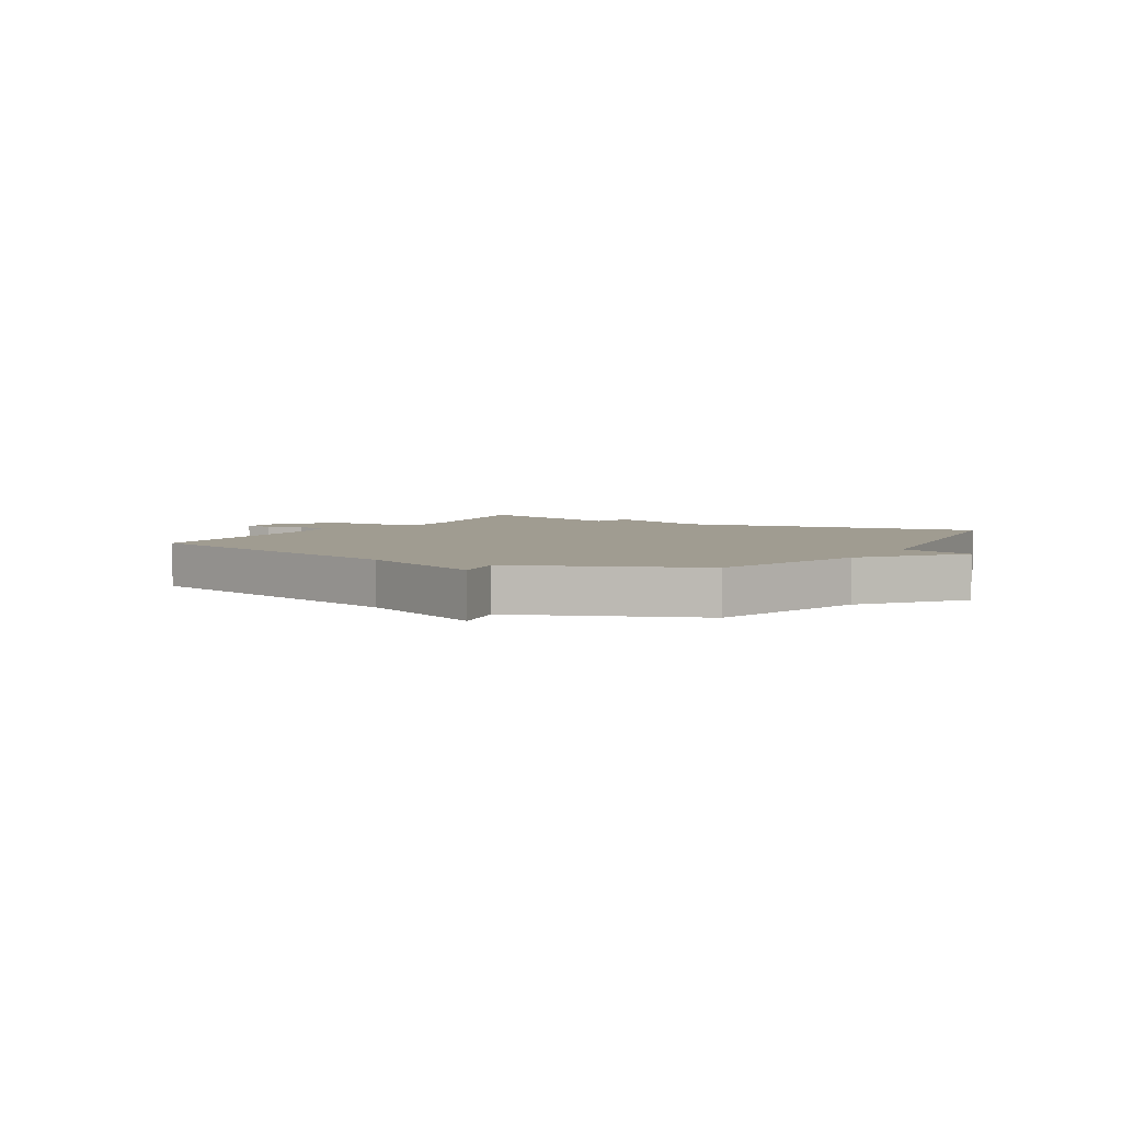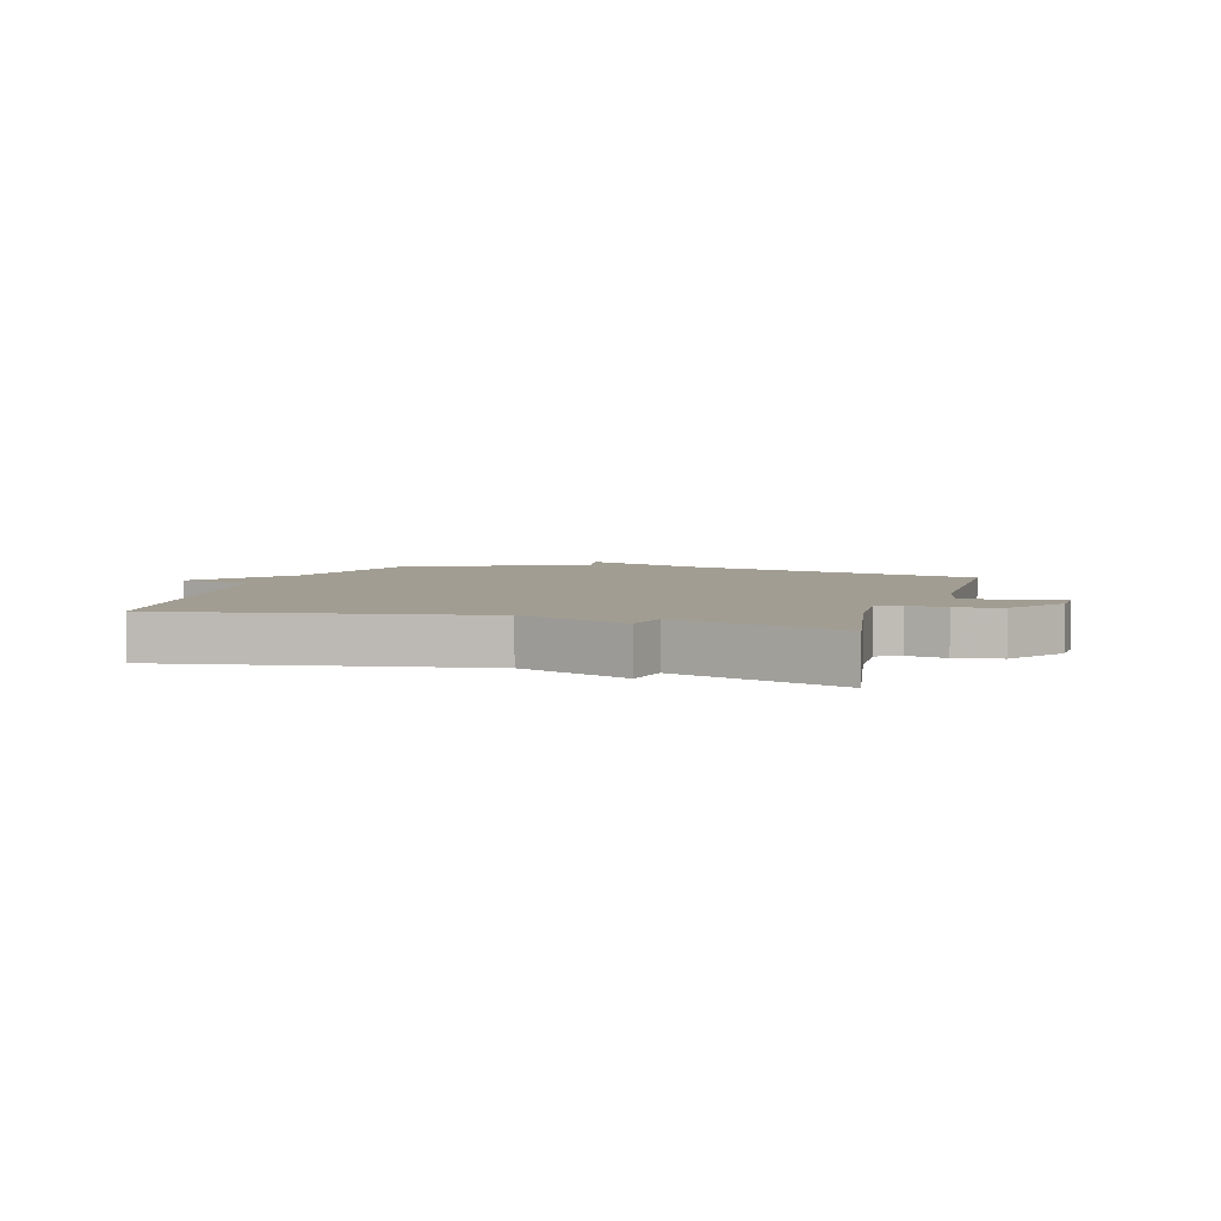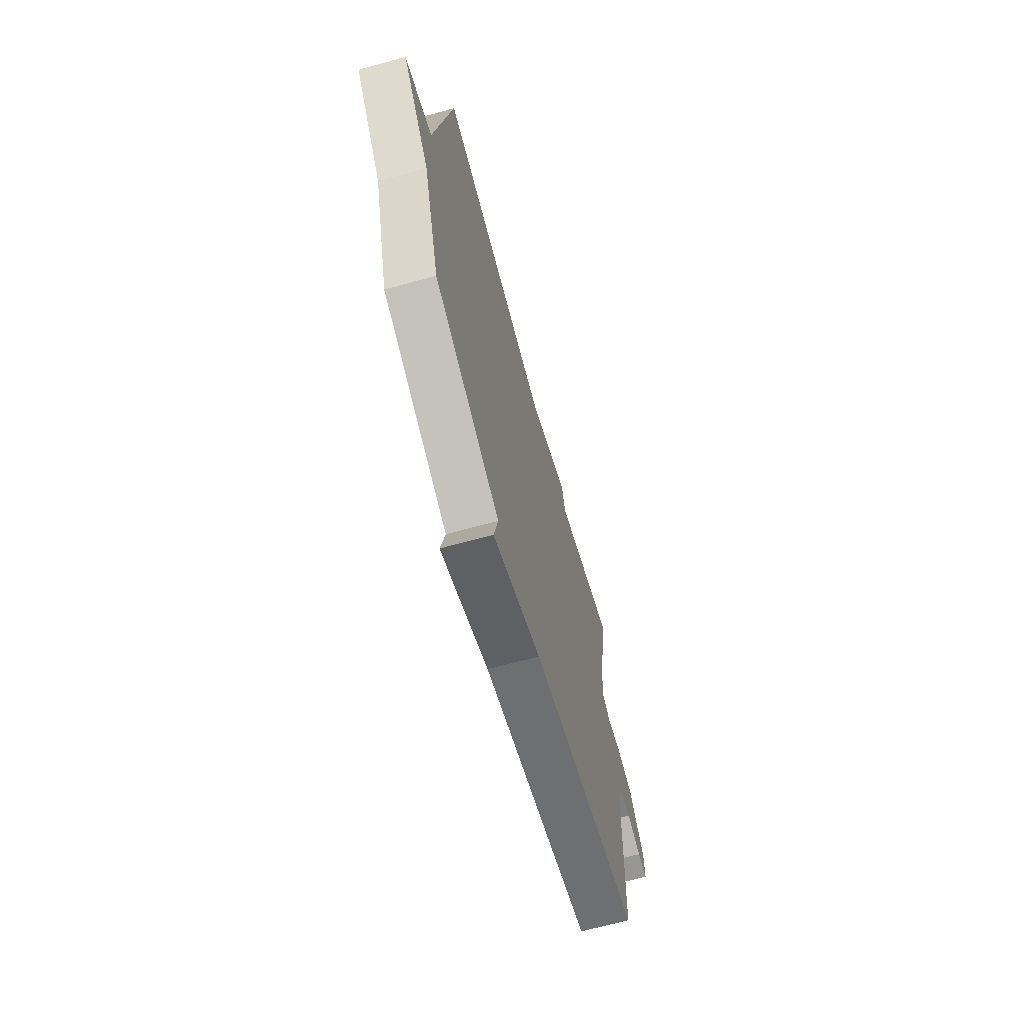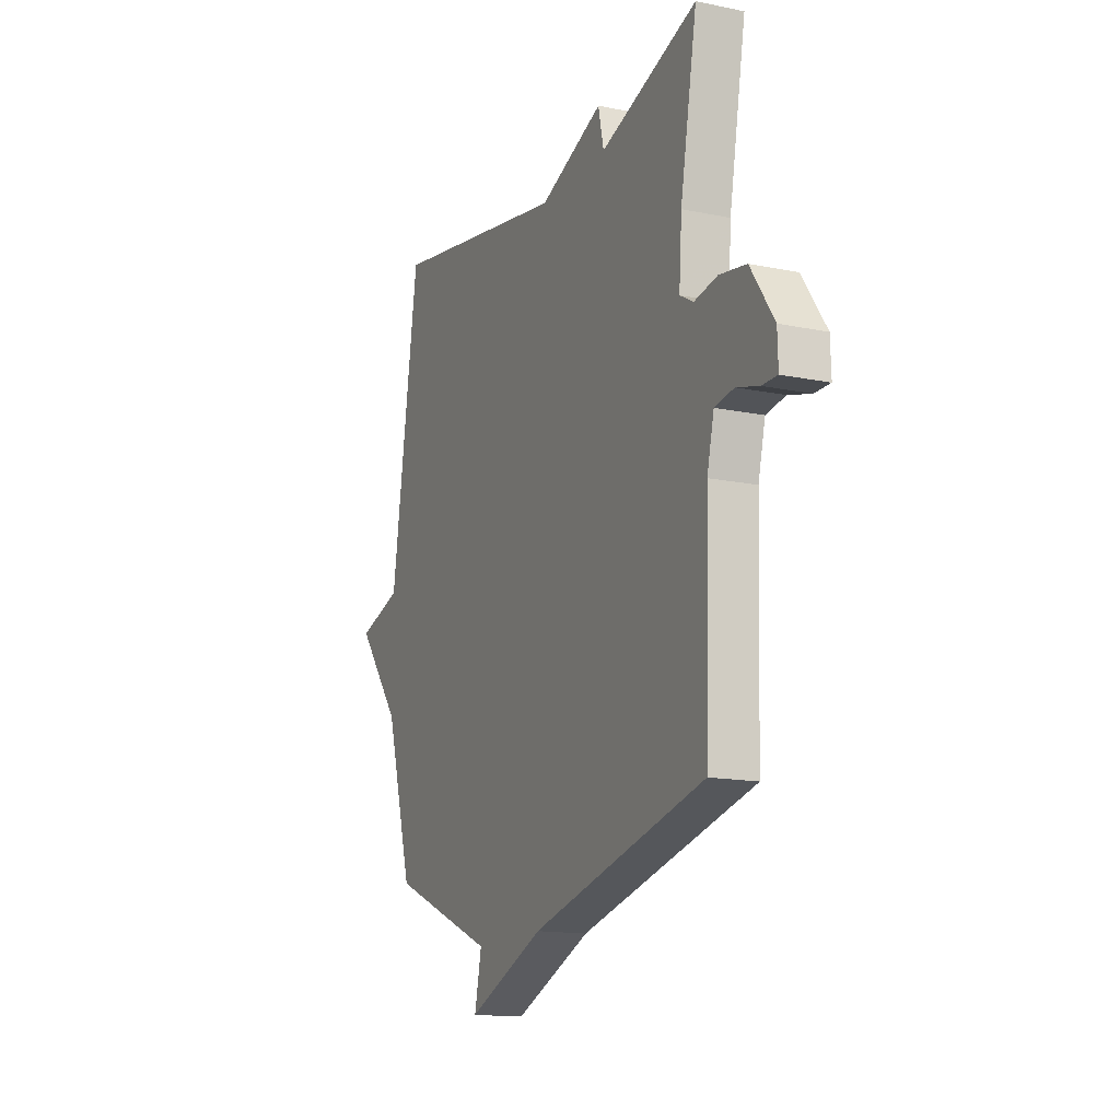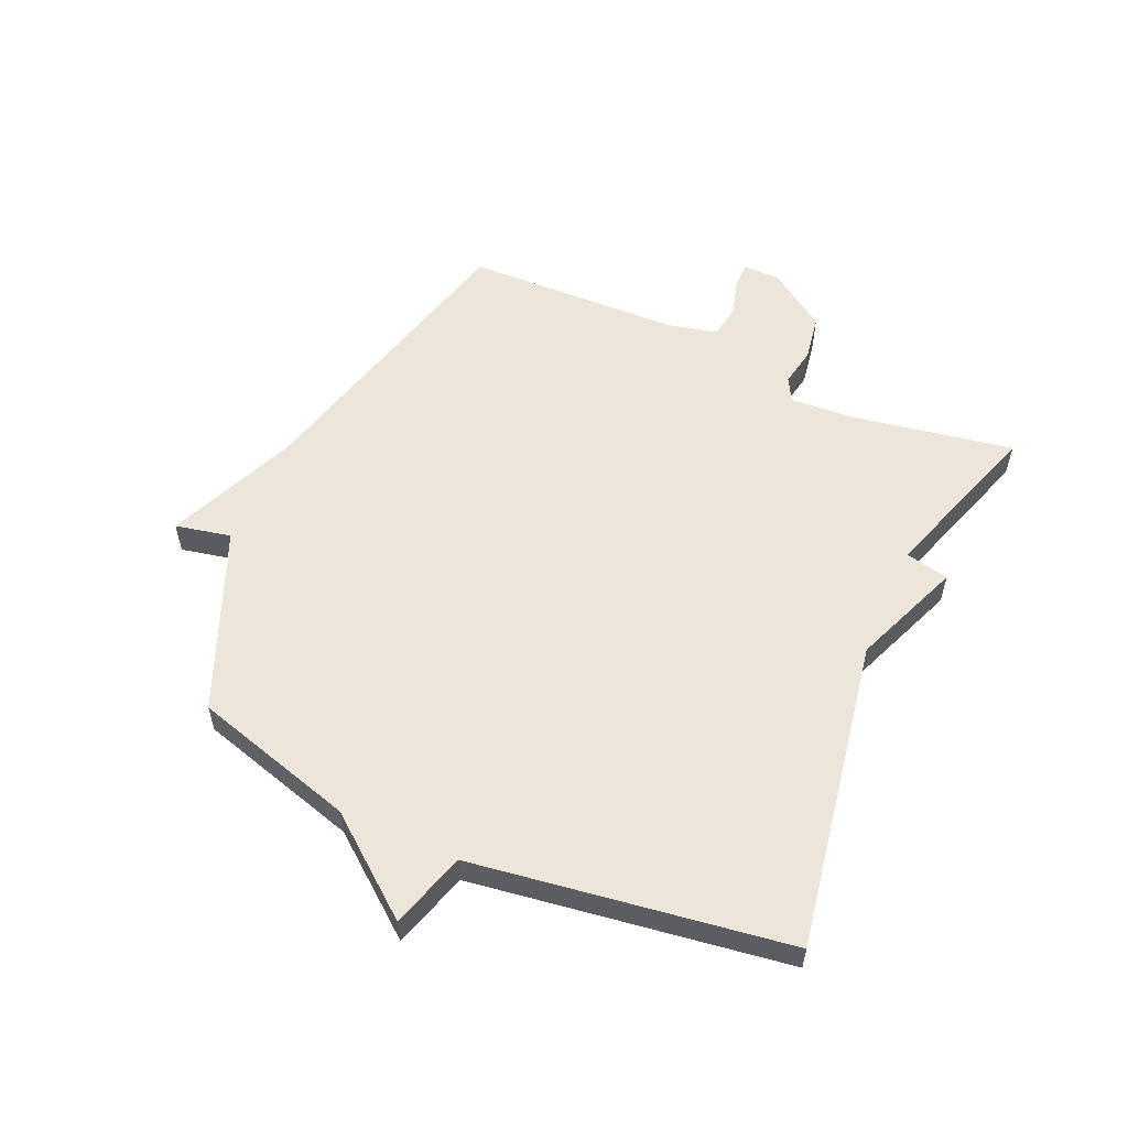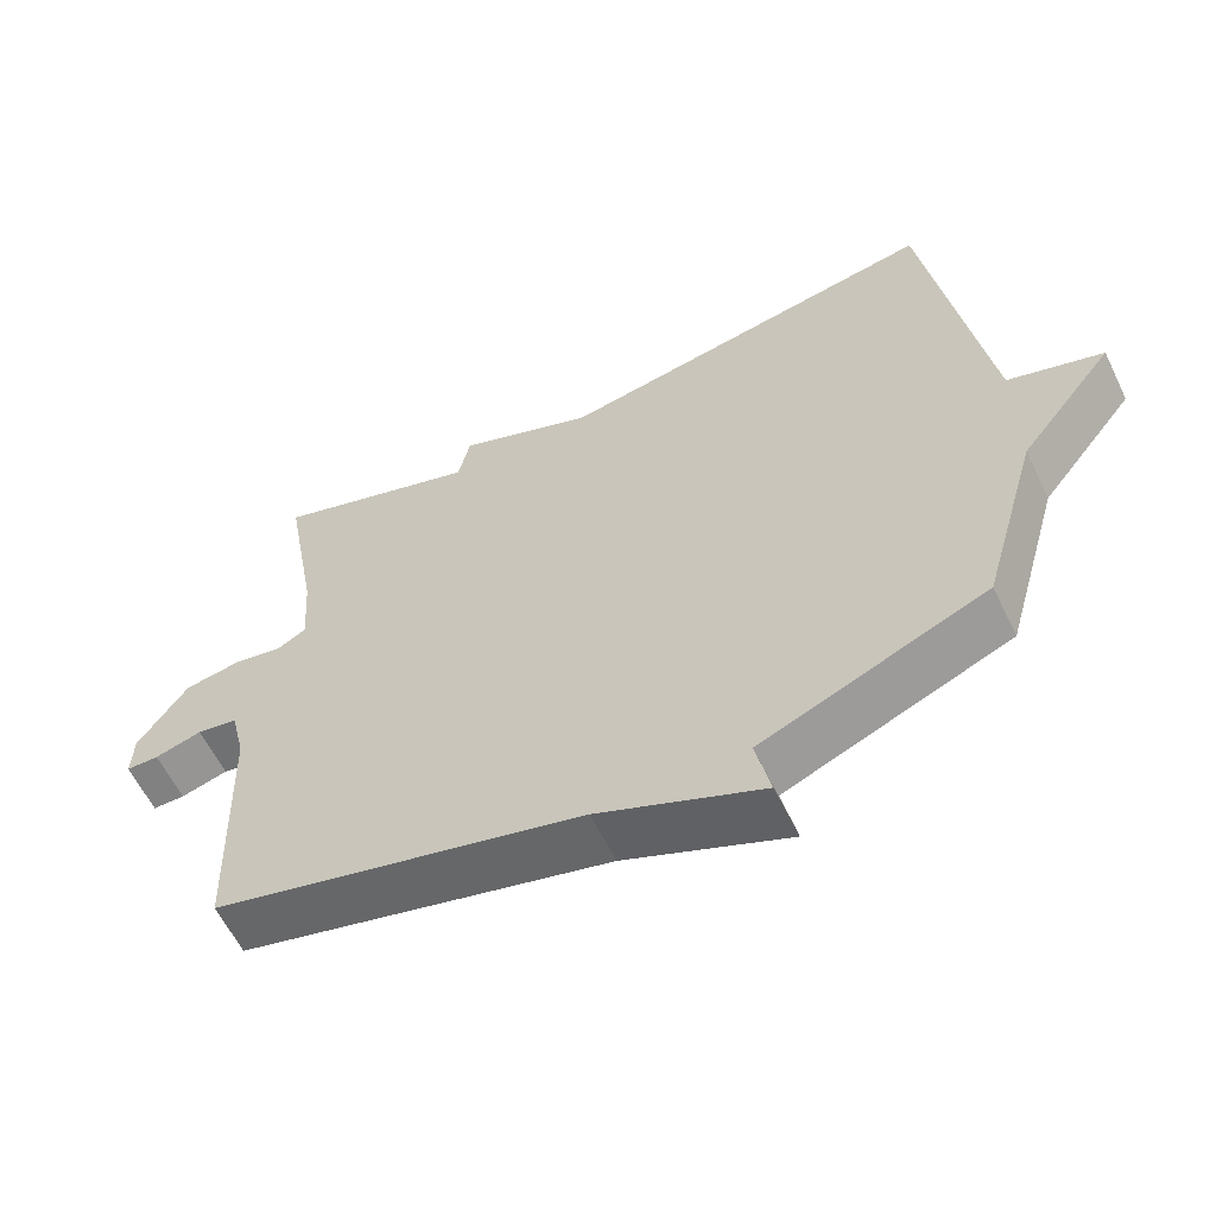
<metadata>
{"format":"obj","ext":"obj","renderer":"f3d","projection":"perspective","resolution":1024,"background":"white","views":[{"elev":4.3,"azim":-149.1,"up":"+Y"},{"elev":4.7,"azim":16.9,"up":"+Y"},{"elev":-68.0,"azim":-74.6,"up":"+Z"},{"elev":-14.9,"azim":66.1,"up":"+Z"},{"elev":56.4,"azim":-66.0,"up":"+Y"},{"elev":-60.4,"azim":-154.0,"up":"+Z"}]}
</metadata>
<code>
v -0.5 0.07 0.5
v 0.02 0.07 0.408
v 0.204 0.07 0.481
v 0.22 0.07 0.408
v 0.5 0.07 0.5
v 0.452 0.07 0.234
v 0.444 0.07 0.121
v 0.483 0.07 0.099
v 0.549 0.07 0.111
v 0.626 0.07 0.098
v 0.693 0.07 0
v 0.695 0.07 -0.063
v 0.651 0.07 -0.063
v 0.587 0.07 -0.045
v 0.532 0.07 -0.054
v 0.512 0.07 -0.137
v 0.5 0.07 -0.5
v 0.001 0.07 -0.626
v -0.219 0.07 -0.719
v -0.199 0.07 -0.626
v -0.5 0.07 -0.5
v -0.578 0.07 -0.228
v -0.705 0.07 -0.067
v -0.578 0.07 -0.028
v -0.5 0 0.5
v 0.02 0 0.408
v 0.204 0 0.481
v 0.22 0 0.408
v 0.5 0 0.5
v 0.452 0 0.234
v 0.444 0 0.121
v 0.483 0 0.099
v 0.549 0 0.111
v 0.626 0 0.098
v 0.693 0 0
v 0.695 0 -0.063
v 0.651 0 -0.063
v 0.587 0 -0.045
v 0.532 0 -0.054
v 0.512 0 -0.137
v 0.5 0 -0.5
v 0.001 0 -0.626
v -0.219 0 -0.719
v -0.199 0 -0.626
v -0.5 0 -0.5
v -0.578 0 -0.228
v -0.705 0 -0.067
v -0.578 0 -0.028
f 22 23 24
f 24 1 2
f 22 24 2
f 21 22 2
f 20 21 2
f 18 19 20
f 18 20 2
f 17 18 2
f 16 17 2
f 15 16 2
f 14 15 2
f 12 13 14
f 11 12 14
f 10 11 14
f 9 10 14
f 8 9 14
f 7 8 14
f 7 14 2
f 6 7 2
f 4 5 6
f 4 6 2
f 2 3 4
f 48 47 46
f 26 25 48
f 26 48 46
f 26 46 45
f 26 45 44
f 44 43 42
f 26 44 42
f 26 42 41
f 26 41 40
f 26 40 39
f 26 39 38
f 38 37 36
f 38 36 35
f 38 35 34
f 38 34 33
f 38 33 32
f 38 32 31
f 26 38 31
f 26 31 30
f 30 29 28
f 26 30 28
f 28 27 26
f 1 25 26 2
f 2 26 27 3
f 3 27 28 4
f 4 28 29 5
f 5 29 30 6
f 6 30 31 7
f 7 31 32 8
f 8 32 33 9
f 9 33 34 10
f 10 34 35 11
f 11 35 36 12
f 12 36 37 13
f 13 37 38 14
f 14 38 39 15
f 15 39 40 16
f 16 40 41 17
f 17 41 42 18
f 18 42 43 19
f 19 43 44 20
f 20 44 45 21
f 21 45 46 22
f 22 46 47 23
f 23 47 48 24
f 24 48 25 1

</code>
